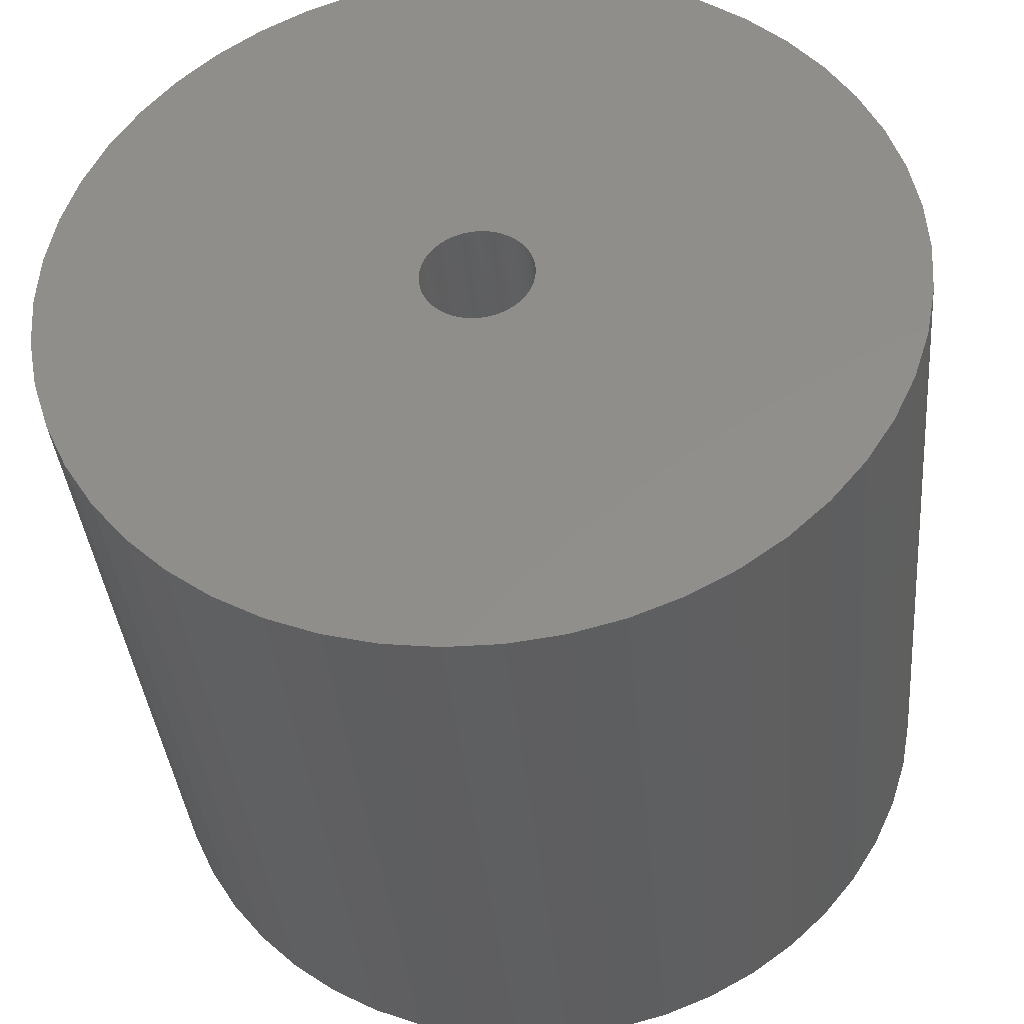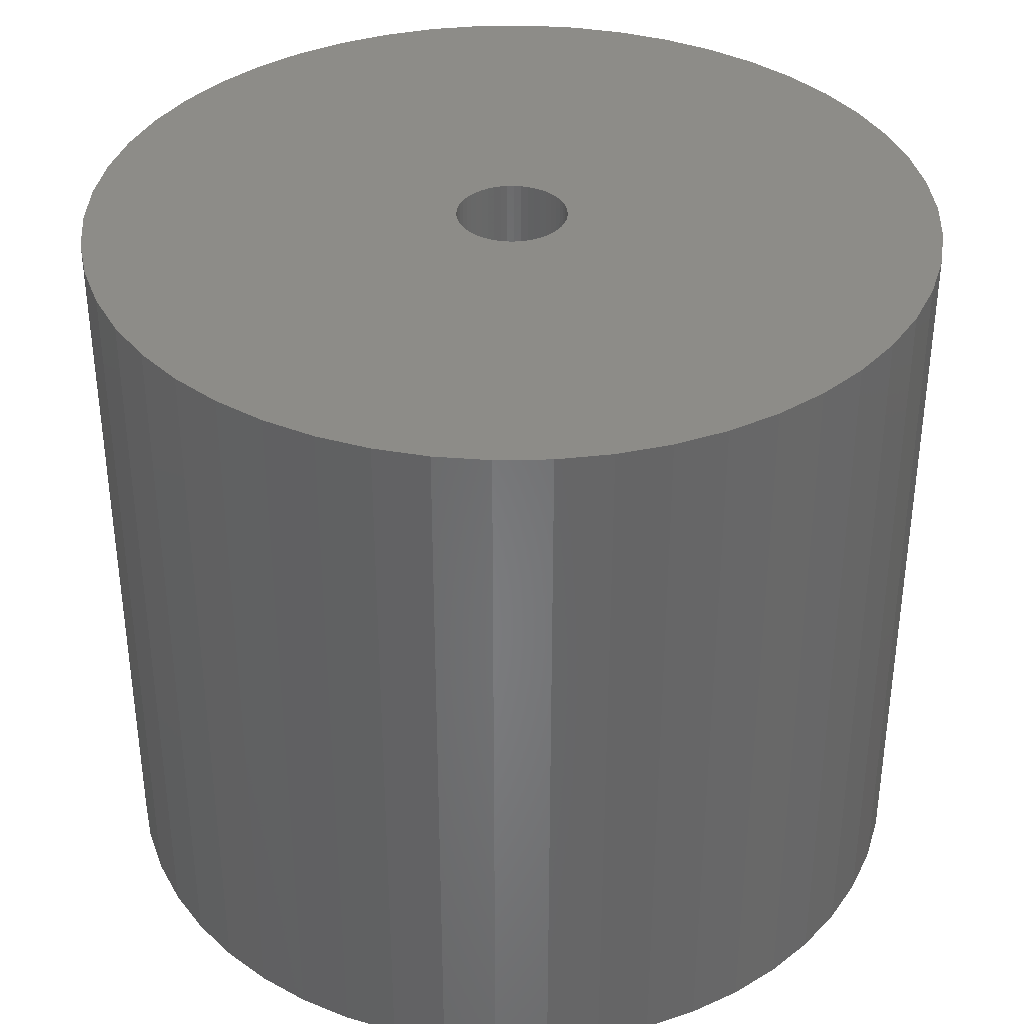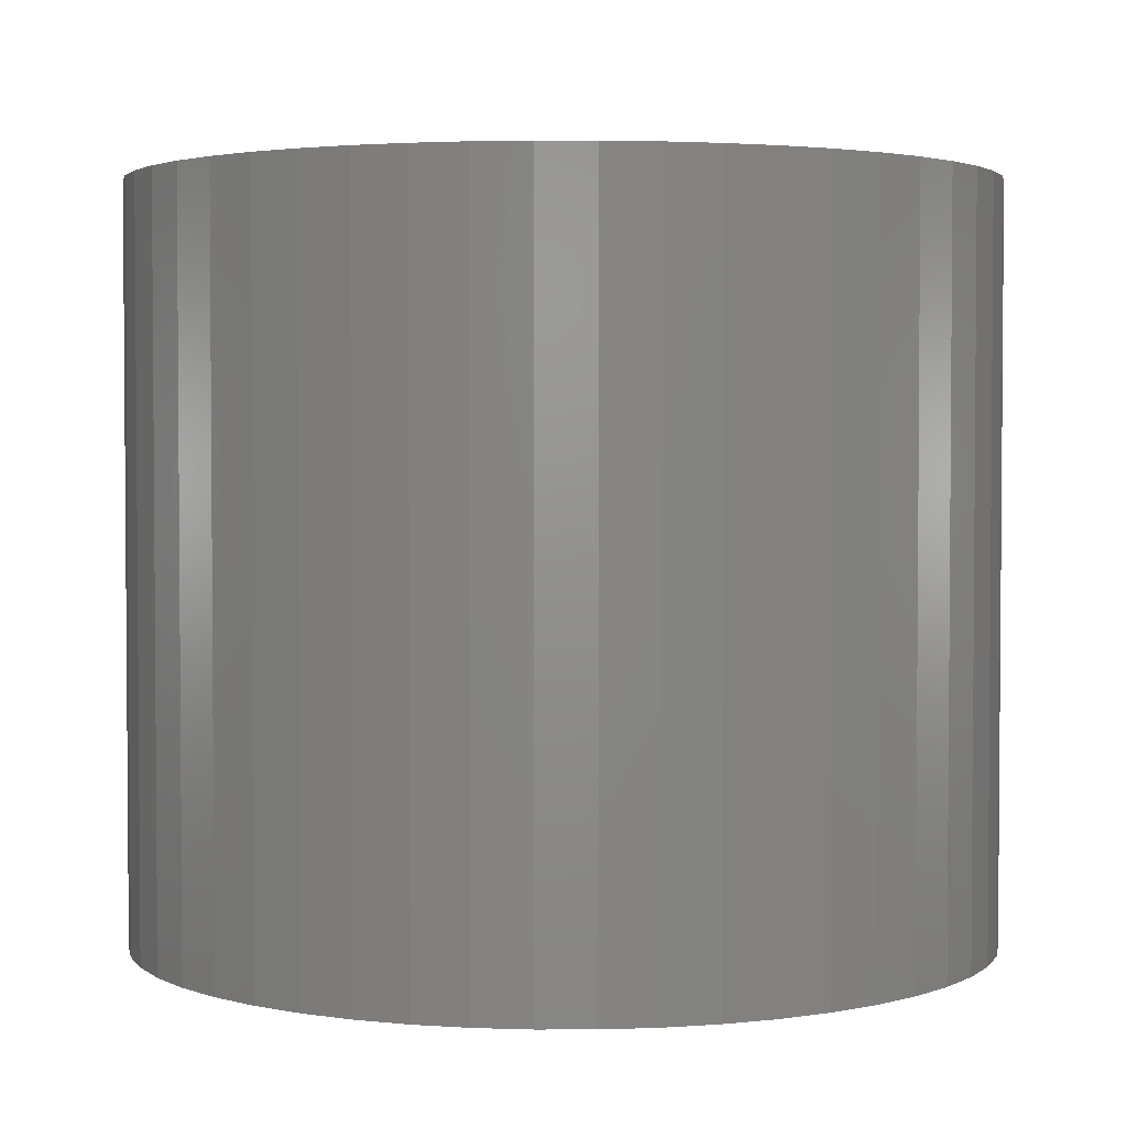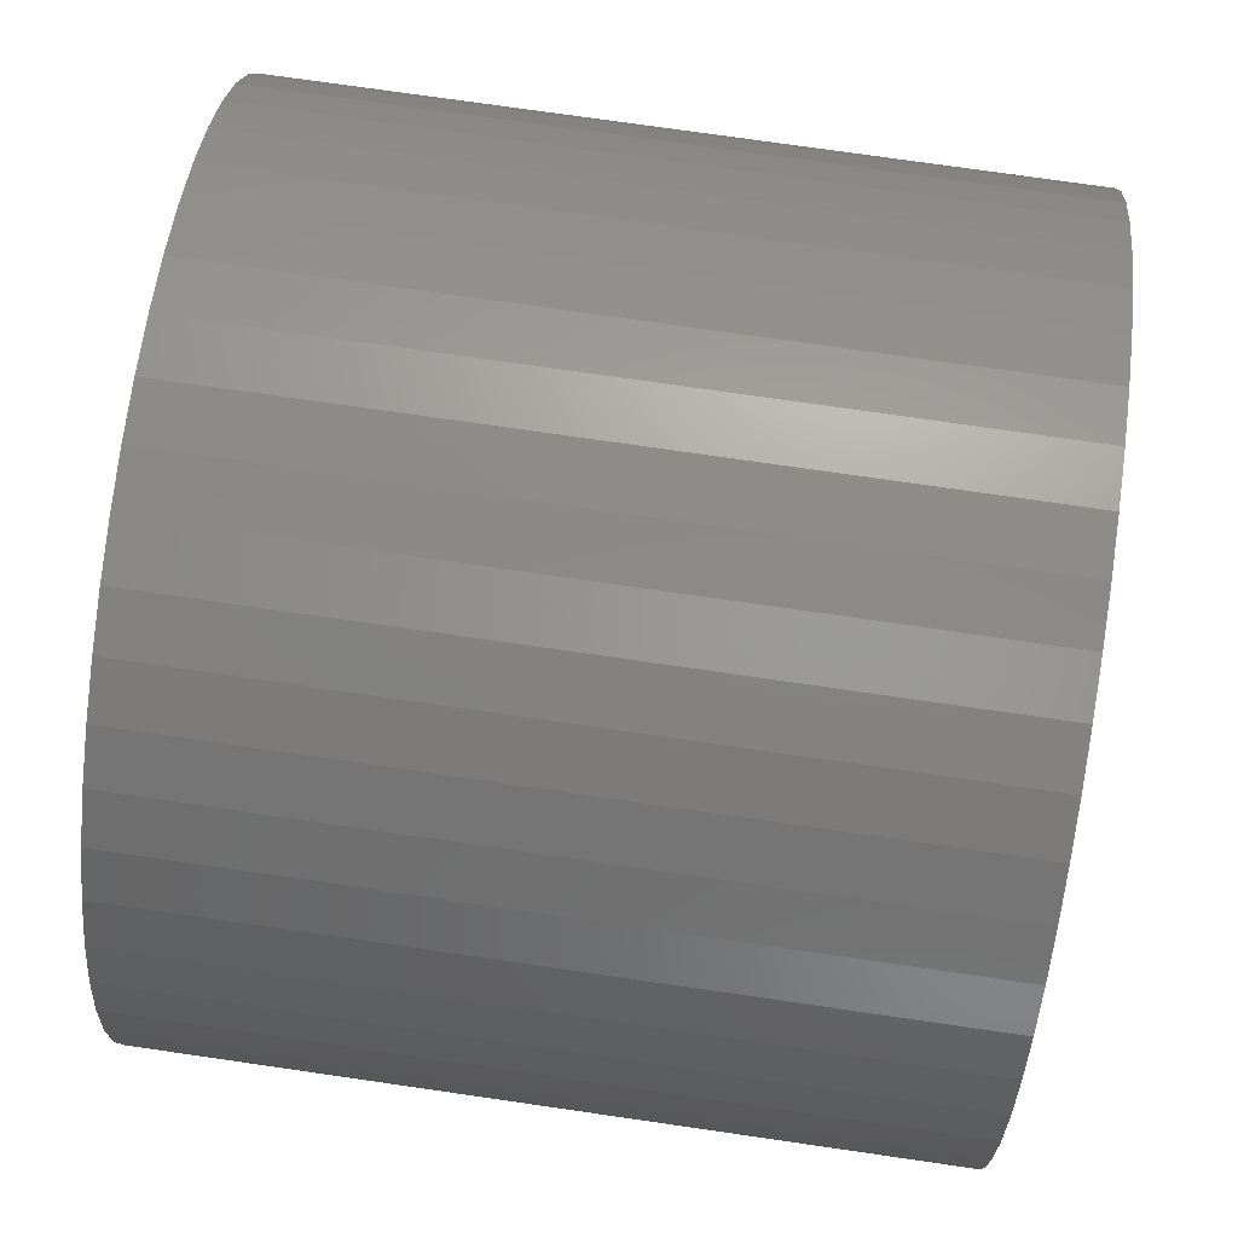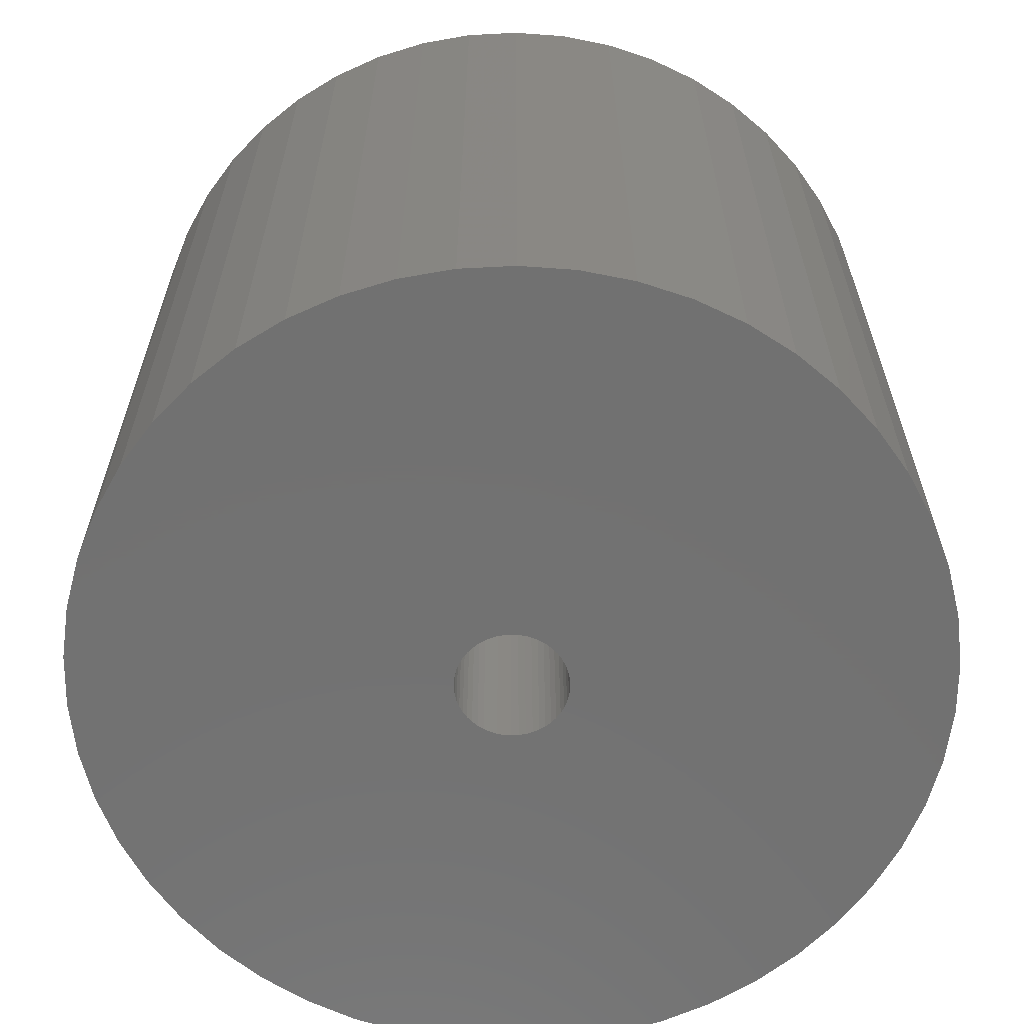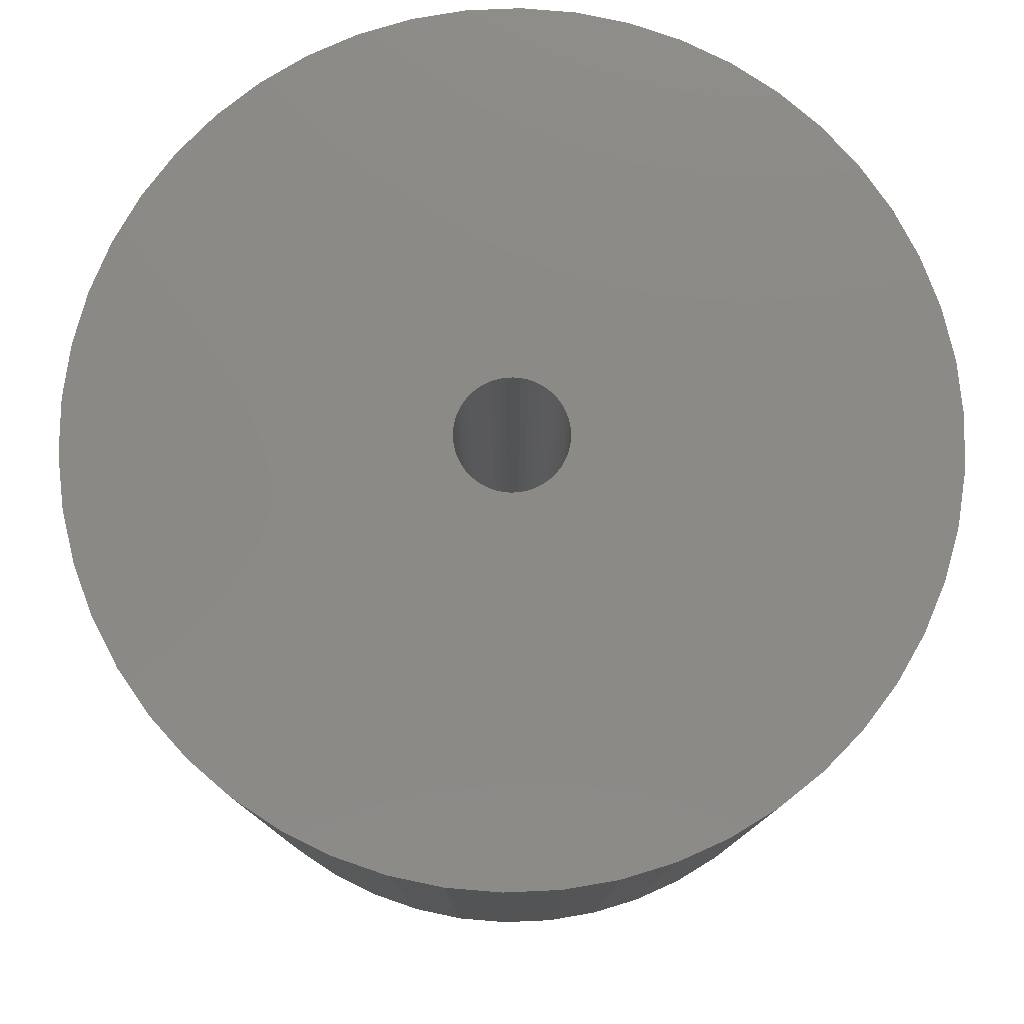
<metadata>
{"format":"stl","ext":"stl","renderer":"f3d","projection":"perspective","resolution":1024,"background":"white","views":[{"elev":-37.5,"azim":-174.9,"up":"+Y"},{"elev":36.5,"azim":-159.7,"up":"+Z"},{"elev":2.8,"azim":-79.5,"up":"+Z"},{"elev":75.7,"azim":98.2,"up":"+Y"},{"elev":-63.5,"azim":-83.4,"up":"+Z"},{"elev":78.7,"azim":105.5,"up":"+Z"}]}
</metadata>
<code>
# stl→obj: 200 verts, 400 faces
v 11.5 0 10
v 11.41 1.441 -10
v 11.41 1.441 10
v 11.5 0 -10
v -11.5 0 -10
v -11.41 1.441 10
v -11.41 1.441 -10
v -11.5 0 10
v 0.7221 11.48 -10
v -0.7221 11.48 10
v 0.7221 11.48 10
v -0.7221 11.48 -10
v -0.7221 -11.48 -10
v 0.7221 -11.48 10
v -0.7221 -11.48 10
v 0.7221 -11.48 -10
v 8.383 -7.872 10
v 9.304 -6.76 -10
v 9.304 -6.76 10
v 8.383 -7.872 -10
v 8.383 7.872 -10
v 7.33 8.861 10
v 8.383 7.872 10
v 7.33 8.861 -10
v -7.33 8.861 -10
v -8.383 7.872 10
v -7.33 8.861 10
v -8.383 7.872 -10
v -3.554 10.94 -10
v -4.896 10.41 10
v -3.554 10.94 10
v -4.896 10.41 -10
v 10.69 4.233 10
v 10.08 5.54 -10
v 10.08 5.54 10
v 10.69 4.233 -10
v 4.896 10.41 -10
v 3.554 10.94 10
v 4.896 10.41 10
v 3.554 10.94 -10
v 6.162 9.71 -10
v 6.162 9.71 10
v -10.69 4.233 -10
v -10.08 5.54 10
v -10.08 5.54 -10
v -10.69 4.233 10
v -9.304 6.76 -10
v -9.304 6.76 10
v 1.5 0 10
v 1.488 0.188 10
v 11.14 2.86 10
v 11.41 -1.441 10
v 1.453 0.373 10
v 1.488 -0.188 10
v 1.395 0.5522 10
v 11.14 -2.86 10
v 1.314 0.7226 10
v 9.304 6.76 10
v 1.453 -0.373 10
v 1.214 0.8817 10
v 10.69 -4.233 10
v 1.093 1.027 10
v 1.395 -0.5522 10
v 0.9561 1.156 10
v 10.08 -5.54 10
v 0.8037 1.266 10
v 1.314 -0.7226 10
v 0.6387 1.357 10
v 0.4635 1.427 10
v 2.155 11.3 10
v 1.214 -0.8817 10
v 0.2811 1.473 10
v 0.09418 1.497 10
v -0.09418 1.497 10
v -0.2811 1.473 10
v -2.155 11.3 10
v -0.4635 1.427 10
v -0.6387 1.357 10
v -0.8037 1.266 10
v -6.162 9.71 10
v -0.9561 1.156 10
v -1.093 1.027 10
v -1.214 0.8817 10
v 1.093 -1.027 10
v 7.33 -8.861 10
v 0.9561 -1.156 10
v 6.162 -9.71 10
v 0.8037 -1.266 10
v 4.896 -10.41 10
v 0.6387 -1.357 10
v 3.554 -10.94 10
v 0.4635 -1.427 10
v 2.155 -11.3 10
v 0.2811 -1.473 10
v 0.09418 -1.497 10
v -0.09418 -1.497 10
v -0.2811 -1.473 10
v -2.155 -11.3 10
v -0.4635 -1.427 10
v -3.554 -10.94 10
v -0.6387 -1.357 10
v -4.896 -10.41 10
v -0.8037 -1.266 10
v -6.162 -9.71 10
v -0.9561 -1.156 10
v -7.33 -8.861 10
v -1.093 -1.027 10
v -8.383 -7.872 10
v -1.214 -0.8817 10
v -9.304 -6.76 10
v -1.314 -0.7226 10
v -10.08 -5.54 10
v -1.395 -0.5522 10
v -10.69 -4.233 10
v -1.453 -0.373 10
v -11.14 -2.86 10
v -1.488 -0.188 10
v -11.41 -1.441 10
v -1.5 0 10
v -1.314 0.7226 10
v -1.395 0.5522 10
v -1.453 0.373 10
v -11.14 2.86 10
v -1.488 0.188 10
v -2.155 11.3 -10
v 1.5 0 -10
v 11.41 -1.441 -10
v 1.488 -0.188 -10
v 11.14 -2.86 -10
v 1.453 -0.373 -10
v 10.69 -4.233 -10
v 1.488 0.188 -10
v 1.395 -0.5522 -10
v 10.08 -5.54 -10
v 11.14 2.86 -10
v 1.314 -0.7226 -10
v 1.453 0.373 -10
v 1.214 -0.8817 -10
v 1.093 -1.027 -10
v 7.33 -8.861 -10
v 1.395 0.5522 -10
v 0.9561 -1.156 -10
v 6.162 -9.71 -10
v 0.8037 -1.266 -10
v 4.896 -10.41 -10
v 1.314 0.7226 -10
v 0.6387 -1.357 -10
v 3.554 -10.94 -10
v 9.304 6.76 -10
v 0.4635 -1.427 -10
v 2.155 -11.3 -10
v 1.214 0.8817 -10
v 0.2811 -1.473 -10
v 0.09418 -1.497 -10
v -0.09418 -1.497 -10
v -0.2811 -1.473 -10
v -2.155 -11.3 -10
v -0.4635 -1.427 -10
v -3.554 -10.94 -10
v -0.6387 -1.357 -10
v -4.896 -10.41 -10
v -0.8037 -1.266 -10
v -6.162 -9.71 -10
v -0.9561 -1.156 -10
v -7.33 -8.861 -10
v -1.093 -1.027 -10
v -8.383 -7.872 -10
v -1.214 -0.8817 -10
v 1.093 1.027 -10
v 0.9561 1.156 -10
v 0.8037 1.266 -10
v 0.6387 1.357 -10
v 0.4635 1.427 -10
v 2.155 11.3 -10
v 0.2811 1.473 -10
v 0.09418 1.497 -10
v -0.09418 1.497 -10
v -0.2811 1.473 -10
v -0.4635 1.427 -10
v -0.6387 1.357 -10
v -0.8037 1.266 -10
v -6.162 9.71 -10
v -0.9561 1.156 -10
v -1.093 1.027 -10
v -1.214 0.8817 -10
v -1.314 0.7226 -10
v -1.395 0.5522 -10
v -1.453 0.373 -10
v -11.14 2.86 -10
v -1.488 0.188 -10
v -1.5 0 -10
v -9.304 -6.76 -10
v -1.314 -0.7226 -10
v -10.08 -5.54 -10
v -1.395 -0.5522 -10
v -10.69 -4.233 -10
v -1.453 -0.373 -10
v -11.14 -2.86 -10
v -1.488 -0.188 -10
v -11.41 -1.441 -10
f 1 2 3
f 2 1 4
f 5 6 7
f 6 5 8
f 9 10 11
f 10 9 12
f 13 14 15
f 14 13 16
f 17 18 19
f 18 17 20
f 21 22 23
f 22 21 24
f 25 26 27
f 26 25 28
f 29 30 31
f 30 29 32
f 33 34 35
f 34 33 36
f 37 38 39
f 38 37 40
f 41 39 42
f 39 41 37
f 43 44 45
f 44 43 46
f 47 26 28
f 26 47 48
f 49 1 3
f 50 3 51
f 1 49 52
f 53 51 33
f 54 52 49
f 55 33 35
f 52 54 56
f 57 35 58
f 59 56 54
f 60 58 23
f 56 59 61
f 62 23 22
f 63 61 59
f 64 22 42
f 61 63 65
f 66 42 39
f 67 65 63
f 68 39 38
f 65 67 19
f 69 38 70
f 71 19 67
f 19 71 17
f 3 50 49
f 51 53 50
f 33 55 53
f 35 57 55
f 58 60 57
f 23 62 60
f 22 64 62
f 42 66 64
f 72 70 11
f 39 68 66
f 38 69 68
f 70 72 69
f 11 73 72
f 11 74 73
f 10 74 11
f 74 10 75
f 76 75 10
f 75 76 77
f 31 77 76
f 77 31 78
f 30 78 31
f 78 30 79
f 80 79 30
f 79 80 81
f 27 81 80
f 81 27 82
f 82 26 83
f 26 82 27
f 84 17 71
f 17 84 85
f 86 85 84
f 85 86 87
f 88 87 86
f 87 88 89
f 90 89 88
f 89 90 91
f 92 91 90
f 91 92 93
f 94 93 92
f 93 94 14
f 95 14 94
f 96 14 95
f 15 96 97
f 98 97 99
f 100 99 101
f 96 15 14
f 102 101 103
f 104 103 105
f 106 105 107
f 108 107 109
f 110 109 111
f 112 111 113
f 114 113 115
f 116 115 117
f 97 98 15
f 118 117 119
f 48 83 26
f 83 48 120
f 99 100 98
f 44 120 48
f 101 102 100
f 120 44 121
f 103 104 102
f 46 121 44
f 105 106 104
f 121 46 122
f 107 108 106
f 123 122 46
f 109 110 108
f 122 123 124
f 111 112 110
f 6 124 123
f 113 114 112
f 124 6 119
f 115 116 114
f 8 119 6
f 117 118 116
f 119 8 118
f 12 76 10
f 76 12 125
f 126 4 127
f 128 127 129
f 4 126 2
f 130 129 131
f 132 2 126
f 133 131 134
f 2 132 135
f 136 134 18
f 137 135 132
f 138 18 20
f 135 137 36
f 139 20 140
f 141 36 137
f 142 140 143
f 36 141 34
f 144 143 145
f 146 34 141
f 147 145 148
f 34 146 149
f 150 148 151
f 152 149 146
f 149 152 21
f 127 128 126
f 129 130 128
f 131 133 130
f 134 136 133
f 18 138 136
f 20 139 138
f 140 142 139
f 143 144 142
f 153 151 16
f 145 147 144
f 148 150 147
f 151 153 150
f 16 154 153
f 16 155 154
f 13 155 16
f 155 13 156
f 157 156 13
f 156 157 158
f 159 158 157
f 158 159 160
f 161 160 159
f 160 161 162
f 163 162 161
f 162 163 164
f 165 164 163
f 164 165 166
f 166 167 168
f 167 166 165
f 169 21 152
f 21 169 24
f 170 24 169
f 24 170 41
f 171 41 170
f 41 171 37
f 172 37 171
f 37 172 40
f 173 40 172
f 40 173 174
f 175 174 173
f 174 175 9
f 176 9 175
f 177 9 176
f 12 177 178
f 125 178 179
f 29 179 180
f 177 12 9
f 32 180 181
f 182 181 183
f 25 183 184
f 28 184 185
f 47 185 186
f 45 186 187
f 43 187 188
f 189 188 190
f 178 125 12
f 7 190 191
f 192 168 167
f 168 192 193
f 179 29 125
f 194 193 192
f 180 32 29
f 193 194 195
f 181 182 32
f 196 195 194
f 183 25 182
f 195 196 197
f 184 28 25
f 198 197 196
f 185 47 28
f 197 198 199
f 186 45 47
f 200 199 198
f 187 43 45
f 199 200 191
f 188 189 43
f 5 191 200
f 190 7 189
f 191 5 7
f 16 93 14
f 93 16 151
f 51 36 33
f 36 51 135
f 3 135 51
f 135 3 2
f 58 21 23
f 21 58 149
f 35 149 58
f 149 35 34
f 40 70 38
f 70 40 174
f 174 11 70
f 11 174 9
f 24 42 22
f 42 24 41
f 45 48 47
f 48 45 44
f 189 46 43
f 46 189 123
f 7 123 189
f 123 7 6
f 32 80 30
f 80 32 182
f 182 27 80
f 27 182 25
f 125 31 76
f 31 125 29
f 52 4 1
f 4 52 127
f 194 114 196
f 114 194 112
f 145 87 89
f 87 145 143
f 61 129 56
f 129 61 131
f 198 118 200
f 118 198 116
f 200 8 5
f 8 200 118
f 196 116 198
f 116 196 114
f 140 17 85
f 17 140 20
f 148 89 91
f 89 148 145
f 151 91 93
f 91 151 148
f 19 134 65
f 134 19 18
f 56 127 52
f 127 56 129
f 157 15 98
f 15 157 13
f 161 100 102
f 100 161 159
f 167 110 192
f 110 167 108
f 167 106 108
f 106 167 165
f 143 85 87
f 85 143 140
f 65 131 61
f 131 65 134
f 159 98 100
f 98 159 157
f 192 112 194
f 112 192 110
f 163 102 104
f 102 163 161
f 165 104 106
f 104 165 163
f 126 50 132
f 50 126 49
f 119 190 124
f 190 119 191
f 177 73 74
f 73 177 176
f 154 96 95
f 96 154 155
f 170 62 64
f 62 170 169
f 184 81 82
f 81 184 183
f 180 77 78
f 77 180 179
f 138 67 136
f 67 138 71
f 141 57 146
f 57 141 55
f 132 53 137
f 53 132 50
f 173 68 69
f 68 173 172
f 175 69 72
f 69 175 173
f 172 66 68
f 66 172 171
f 121 186 120
f 186 121 187
f 122 187 121
f 187 122 188
f 178 74 75
f 74 178 177
f 107 168 109
f 168 107 166
f 153 95 94
f 95 153 154
f 147 92 90
f 92 147 150
f 137 55 141
f 55 137 53
f 152 62 169
f 62 152 60
f 146 60 152
f 60 146 57
f 176 72 73
f 72 176 175
f 171 64 66
f 64 171 170
f 120 185 83
f 185 120 186
f 83 184 82
f 184 83 185
f 124 188 122
f 188 124 190
f 181 78 79
f 78 181 180
f 183 79 81
f 79 183 181
f 179 75 77
f 75 179 178
f 144 90 88
f 90 144 147
f 139 86 84
f 86 139 142
f 130 54 128
f 54 130 59
f 136 63 133
f 63 136 67
f 139 71 138
f 71 139 84
f 128 49 126
f 49 128 54
f 164 107 105
f 107 164 166
f 109 193 111
f 193 109 168
f 113 197 115
f 197 113 195
f 150 94 92
f 94 150 153
f 142 88 86
f 88 142 144
f 133 59 130
f 59 133 63
f 155 97 96
f 97 155 156
f 162 105 103
f 105 162 164
f 158 101 99
f 101 158 160
f 160 103 101
f 103 160 162
f 156 99 97
f 99 156 158
f 111 195 113
f 195 111 193
f 115 199 117
f 199 115 197
f 117 191 119
f 191 117 199

</code>
